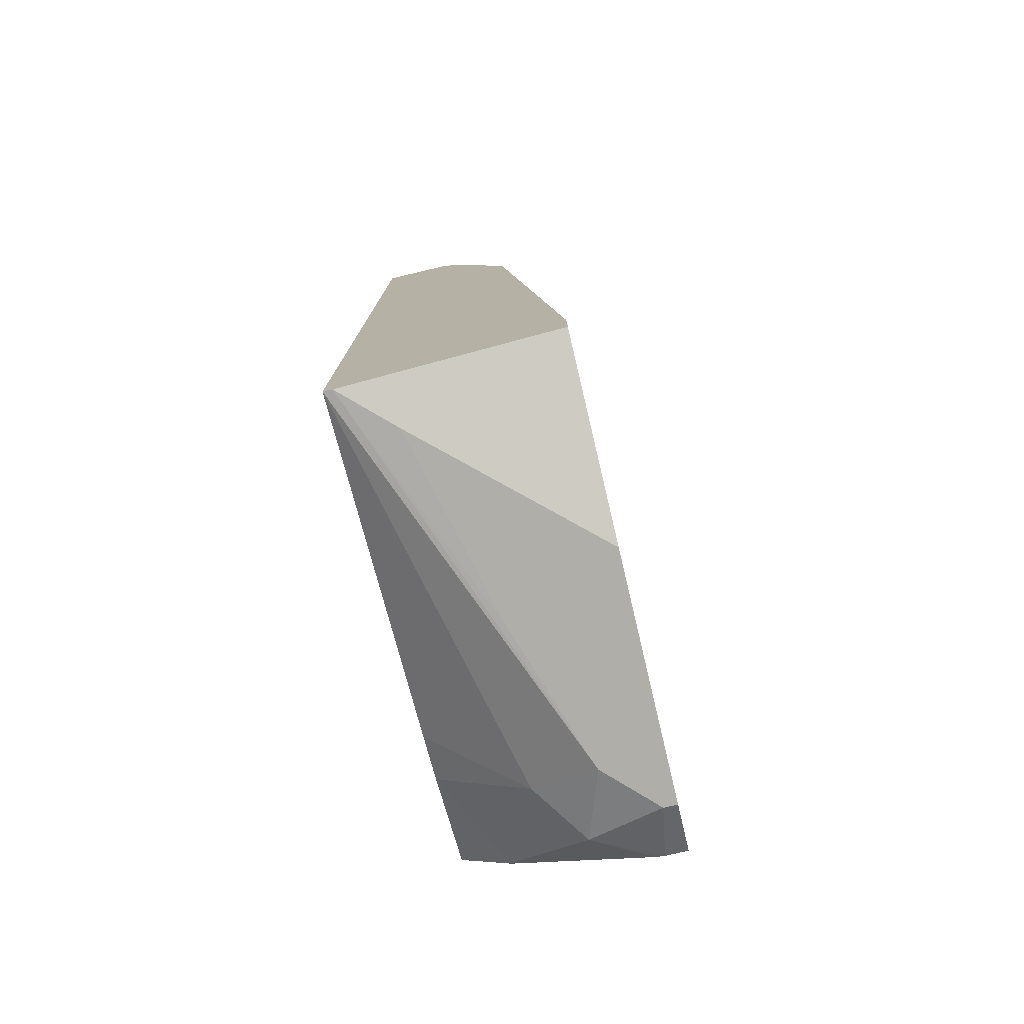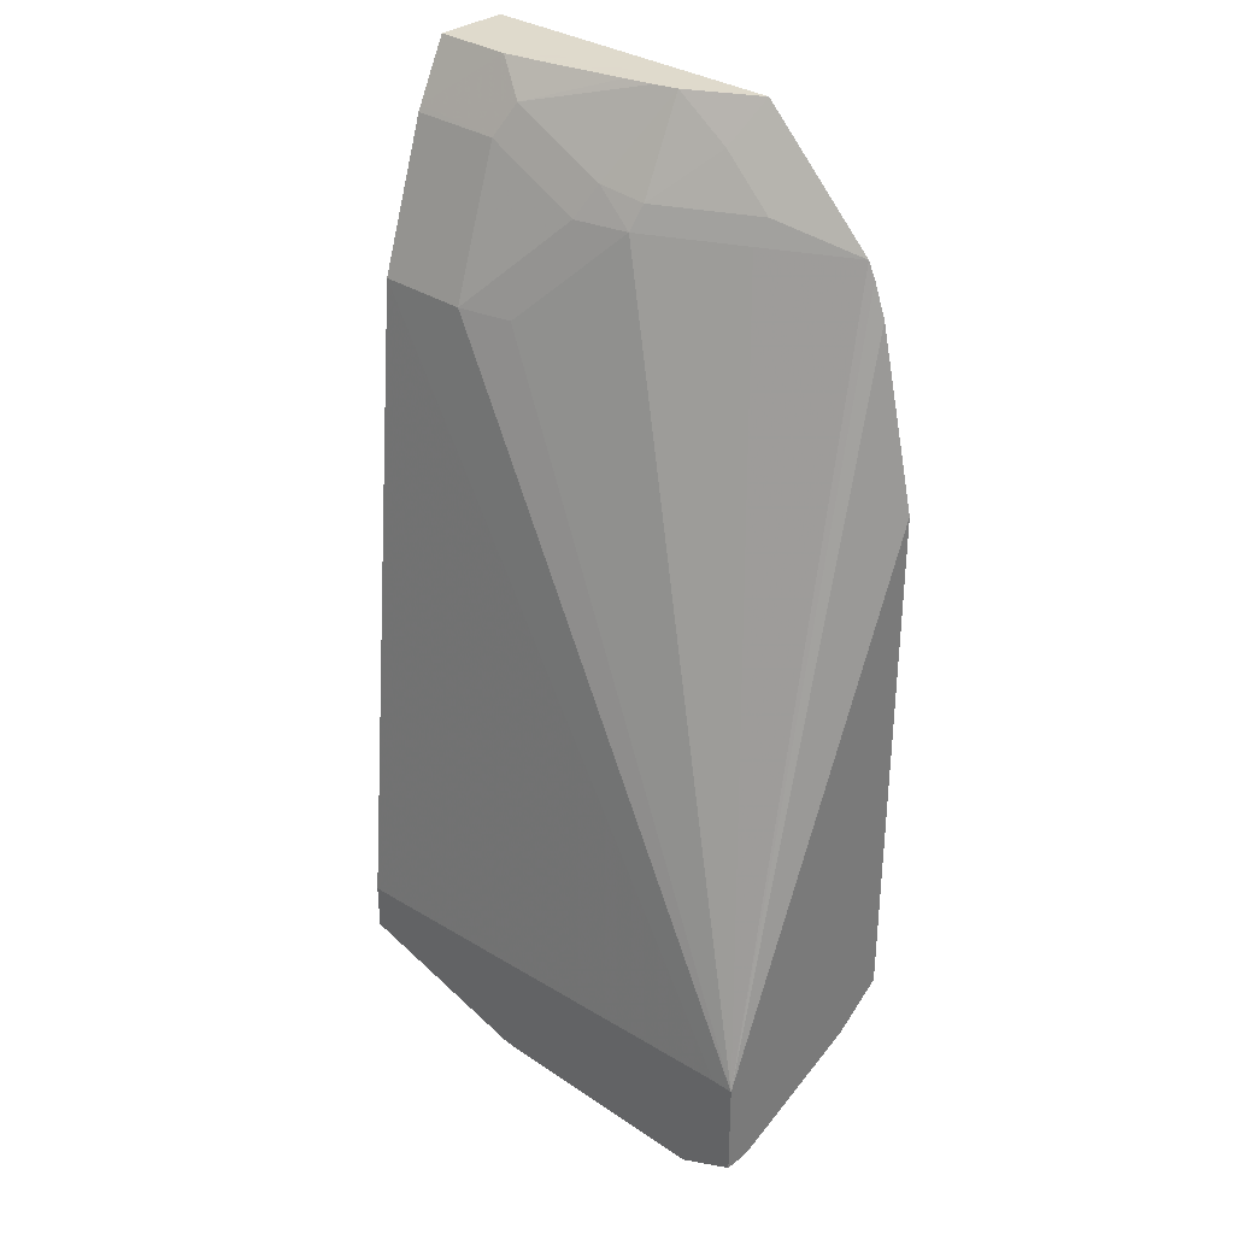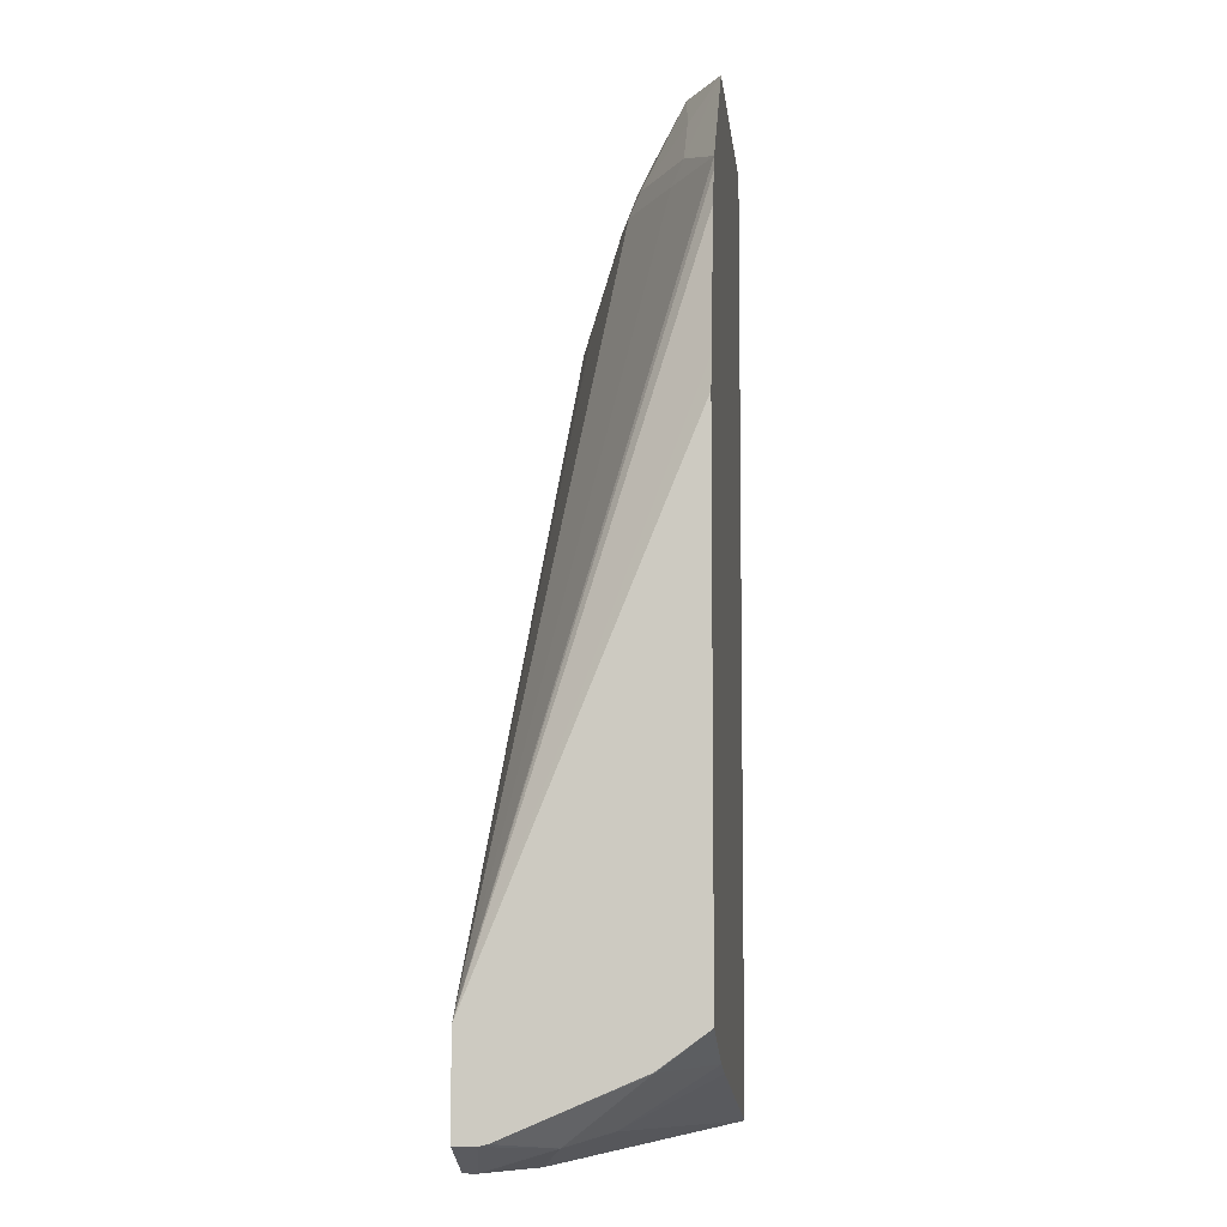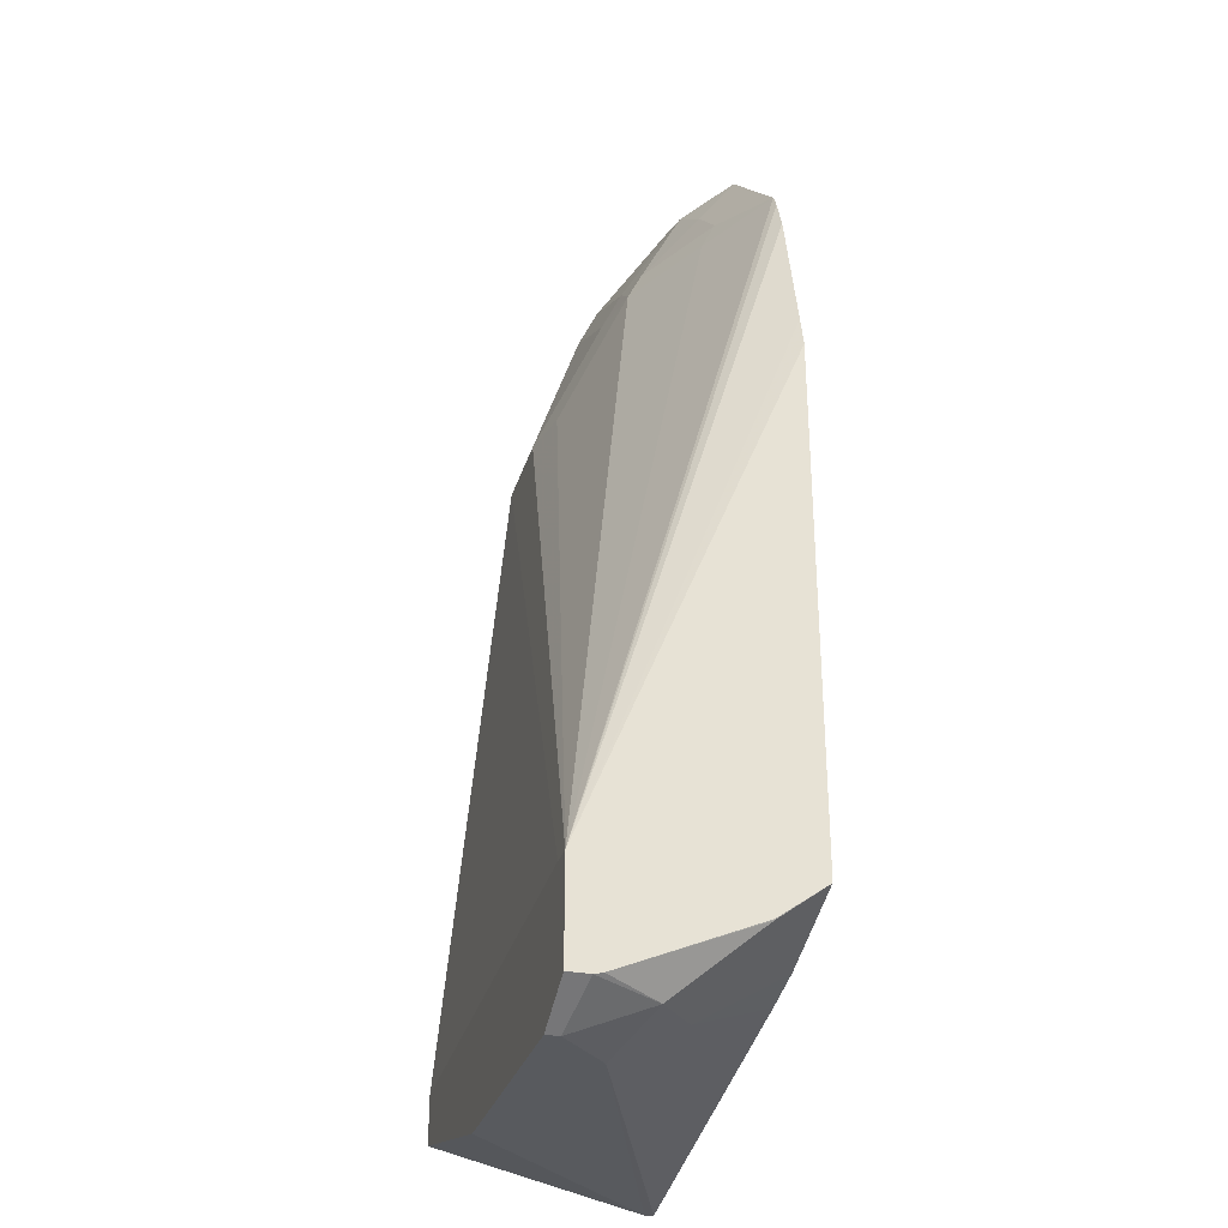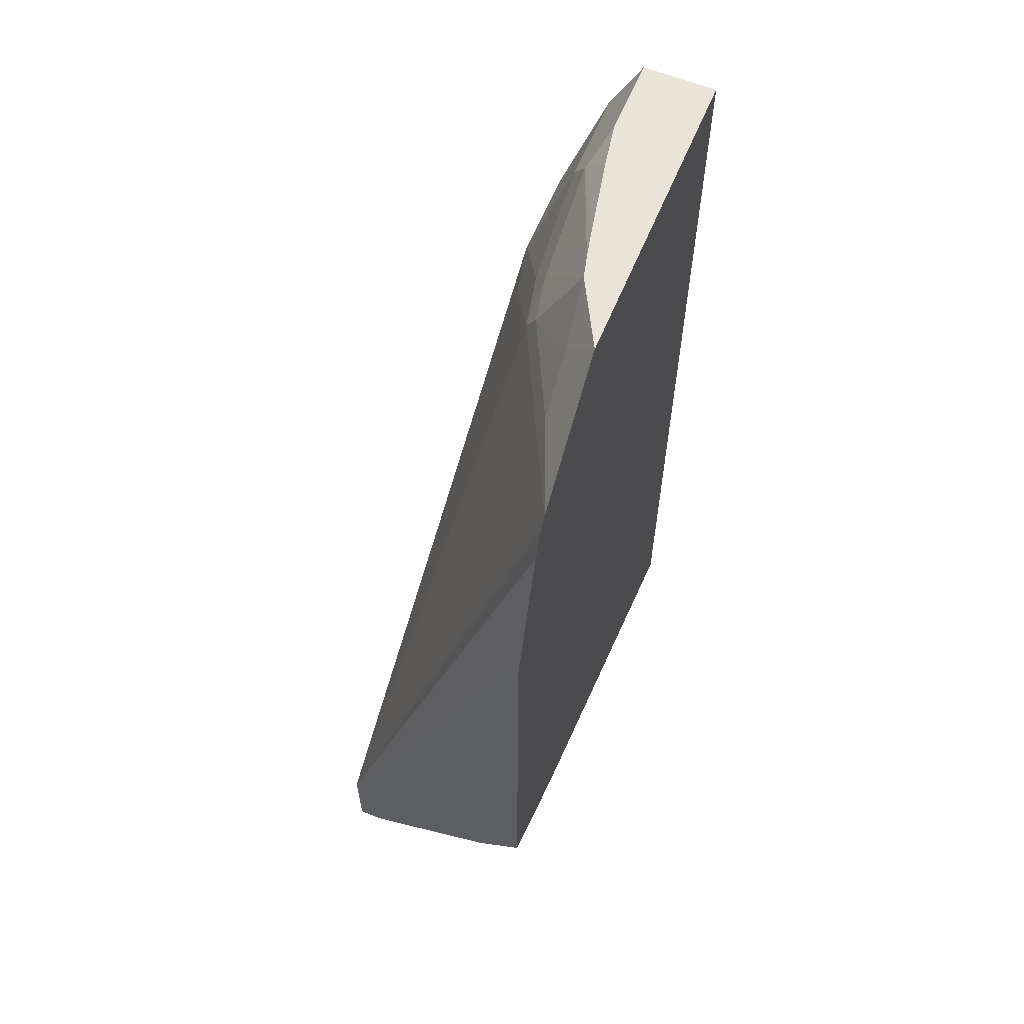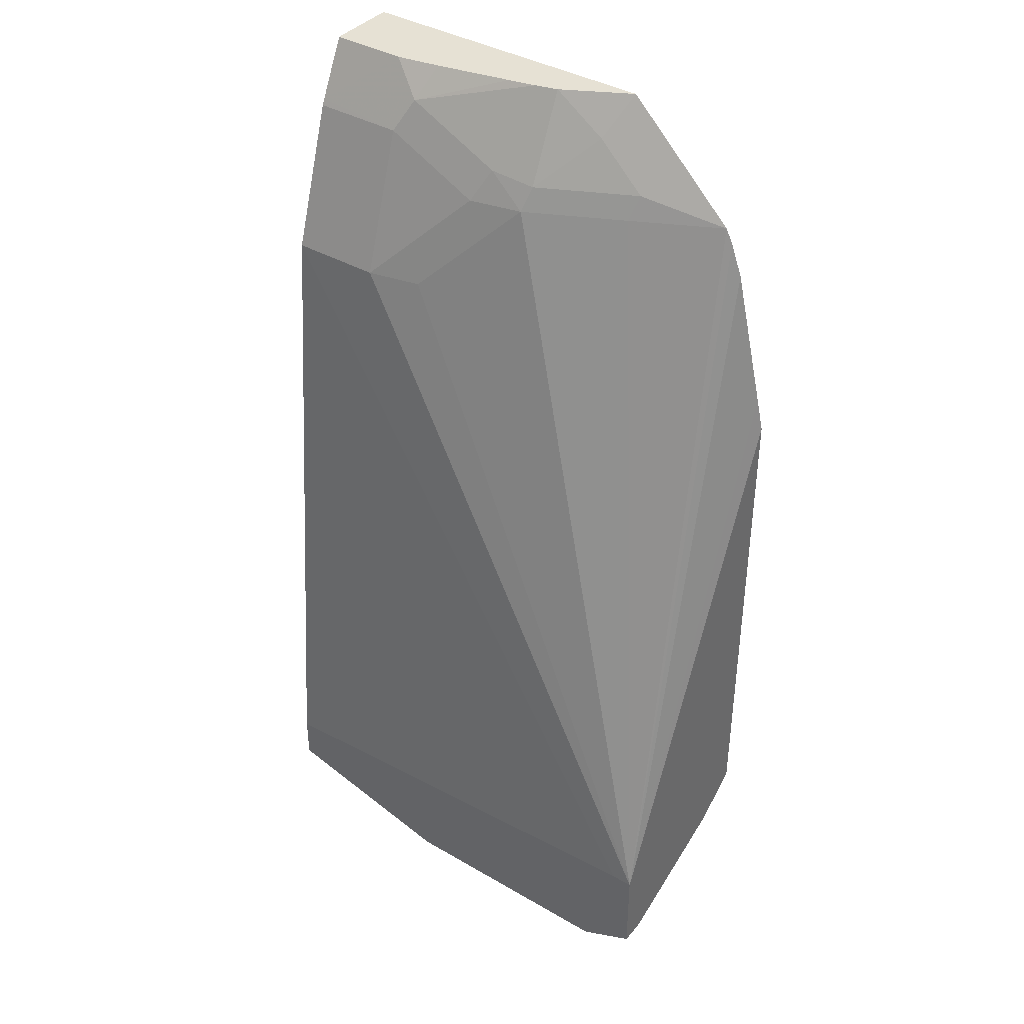
<metadata>
{"format":"obj","ext":"obj","renderer":"f3d","projection":"perspective","resolution":1024,"background":"white","views":[{"elev":-77.5,"azim":-76.7,"up":"+Z"},{"elev":32.4,"azim":43.0,"up":"+Z"},{"elev":-6.5,"azim":96.0,"up":"+Z"},{"elev":-30.8,"azim":74.2,"up":"+Z"},{"elev":61.3,"azim":112.4,"up":"+Z"},{"elev":39.3,"azim":35.9,"up":"+Z"}]}
</metadata>
<code>
v 0.00125 0.2549 0.1474
v 0.00125 0.2851 0.1474
v 0.00125 0.2509 0.1396
v 0.001329 0.2548 0.1474
v 0.1329 0.2851 0.1474
v 0.00125 0.2851 -0.2609
v 0.00125 0.2427 0.1232
v 0.03373 0.2548 0.1474
v 0.1047 0.2698 0.1474
v 0.1257 0.2716 0.1307
v 0.1459 0.2716 0.1106
v 0.1426 0.2851 0.1377
v 0.1443 0.2851 -0.2296
v 0.1677 0.2481 -0.2481
v 0.1609 0.2213 -0.2616
v 0.00125 0.2814 -0.2613
v 0.04696 0.2481 0.1341
v 0.00125 0.2414 0.1207
v 0.04025 0.2414 0.1207
v 0.05216 0.2582 0.1474
v 0.09539 0.2674 0.1474
v 0.0872 0.2481 0.114
v 0.1056 0.2515 0.1106
v 0.1434 0.2666 0.1006
v 0.1797 0.2851 0.1006
v 0.1627 0.2851 0.1176
v 0.1482 0.2851 -0.2287
v 0.1911 0.2314 -0.2515
v 0.1637 0.2851 -0.2248
v 0.171 0.2716 -0.2314
v 0.1844 0.2448 -0.2448
v 0.1811 0.2012 -0.2616
v 0.1006 0.2414 -0.2616
v 0.02012 0.2616 -0.2616
v 0.00125 0.1956 -0.2414
v 0.08375 0.2648 0.1474
v 0.00125 0.2213 0.06034
v 0.08048 0.2414 0.1006
v 0.04025 0.2213 0.06034
v 0.1031 0.2465 0.1006
v 0.2048 0.1956 -0.209
v 0.1828 0.2851 0.09432
v 0.2048 0.2085 -0.2488
v 0.2048 0.2048 -0.2497
v 0.2046 0.2649 -0.2247
v 0.2048 0.2851 -0.2095
v 0.1643 0.285 -0.2247
v 0.1811 0.1956 -0.2616
v 0.08048 0.1956 -0.2616
v 0.00125 0.1956 -0.2213
v 0.1956 0.1956 -0.209
v 0.06289 0.2264 0.06034
v 0.2048 0.2851 0.008781
v 0.2016 0.2851 0.02279
v 0.188 0.2851 0.08047
v 0.2048 0.1956 -0.2497
v 0.2048 0.2635 -0.2249
v 0.2048 0.2652 -0.2241
f 24 40 41
f 24 41 25
f 25 41 42
f 28 43 44
f 28 44 32
f 28 45 43
f 29 46 47
f 29 47 45
f 22 40 23
f 29 45 30
f 28 31 45
f 22 38 40
f 16 34 35
f 19 38 22
f 18 39 19
f 18 37 39
f 17 22 21
f 17 19 22
f 17 21 36
f 16 33 34
f 15 28 32
f 15 33 16
f 15 34 33
f 30 45 31
f 19 39 38
f 32 44 56
f 41 55 42
f 34 49 35
f 45 58 57
f 45 46 58
f 45 47 46
f 43 45 57
f 41 46 53
f 41 58 46
f 41 57 58
f 41 43 57
f 41 44 43
f 41 56 44
f 15 49 34
f 41 54 55
f 41 53 54
f 40 52 41
f 39 41 52
f 38 52 40
f 38 39 52
f 37 41 39
f 37 51 41
f 37 50 51
f 35 51 50
f 35 41 51
f 35 56 41
f 35 48 56
f 35 49 48
f 32 56 48
f 15 48 49
f 17 36 20
f 14 31 28
f 2 46 29
f 2 53 46
f 2 54 53
f 2 55 54
f 2 42 55
f 2 25 42
f 2 26 25
f 2 12 26
f 2 5 12
f 1 5 2
f 1 9 5
f 1 21 9
f 1 36 21
f 1 20 36
f 1 8 20
f 1 4 8
f 1 3 4
f 1 7 3
f 1 18 7
f 1 37 18
f 1 50 37
f 1 35 50
f 15 32 48
f 1 6 16
f 1 2 6
f 2 29 27
f 2 27 13
f 1 16 35
f 3 7 4
f 2 13 6
f 14 30 31
f 14 27 29
f 14 28 15
f 13 27 14
f 11 26 12
f 11 25 26
f 11 24 25
f 11 40 24
f 11 23 40
f 10 23 11
f 9 23 10
f 14 29 30
f 9 21 22
f 5 9 10
f 4 7 8
f 5 10 11
f 5 11 12
f 9 22 23
f 6 14 15
f 6 13 14
f 7 17 8
f 7 18 19
f 7 19 17
f 8 17 20
f 6 15 16

</code>
